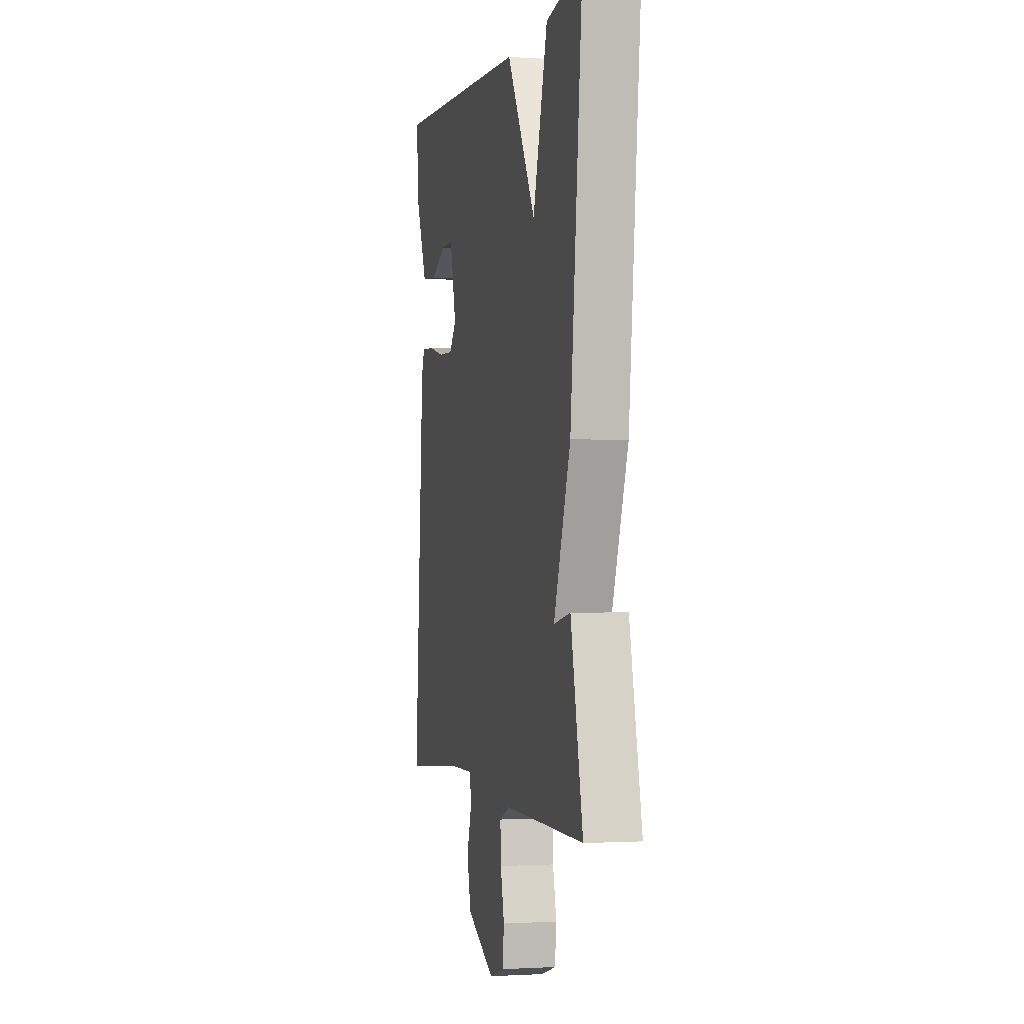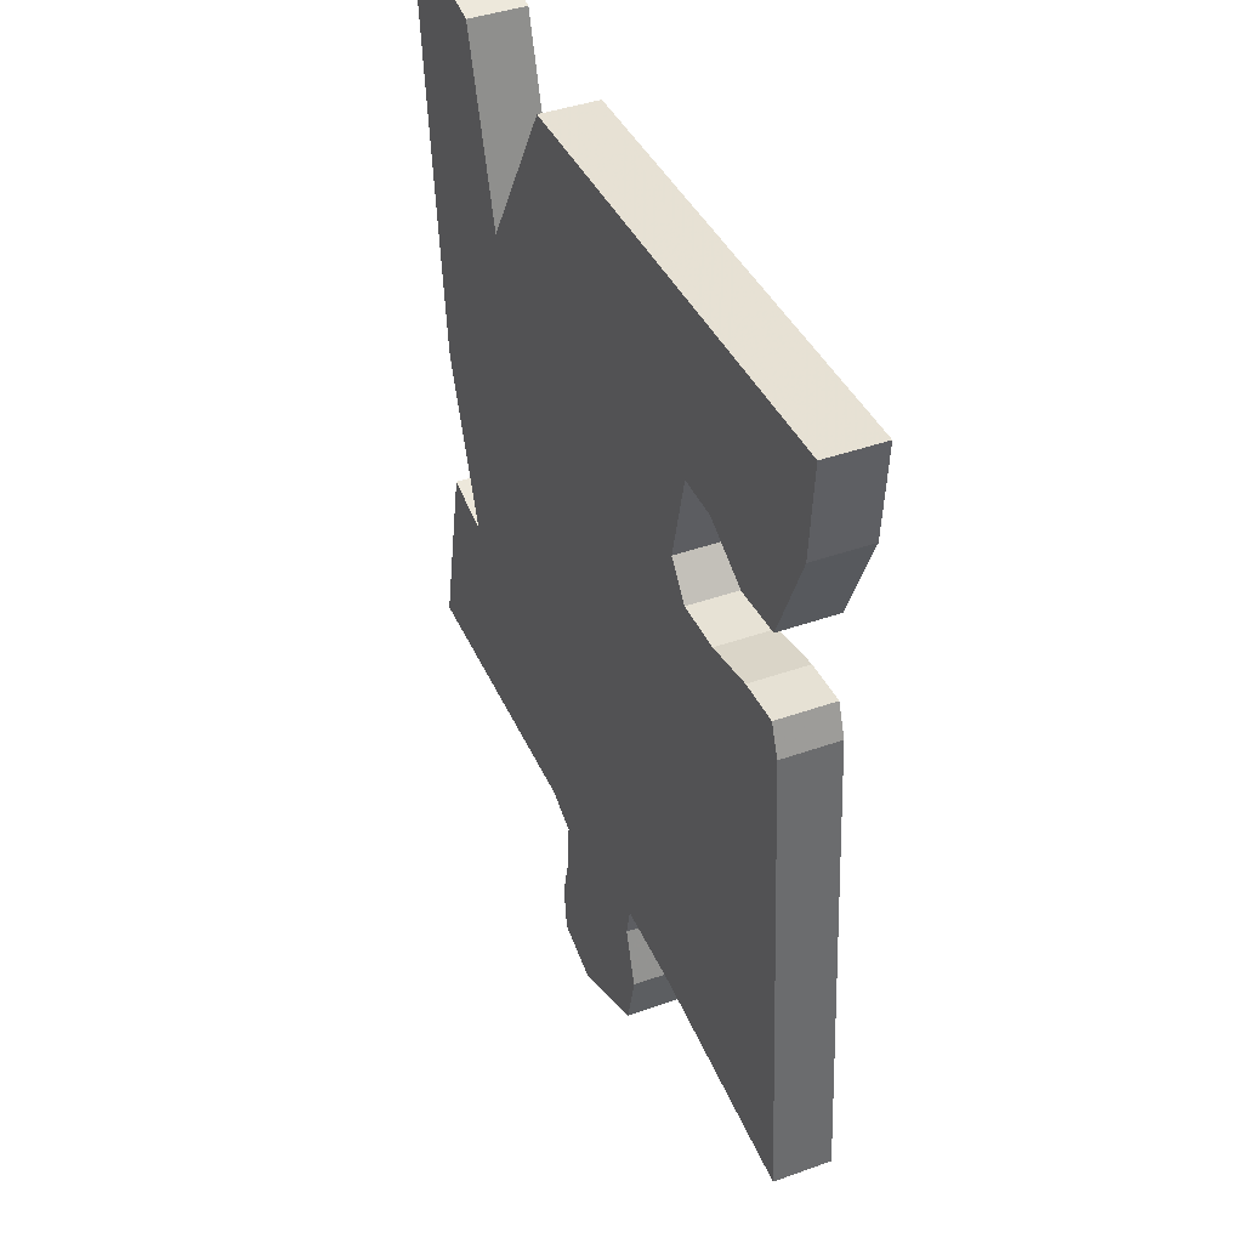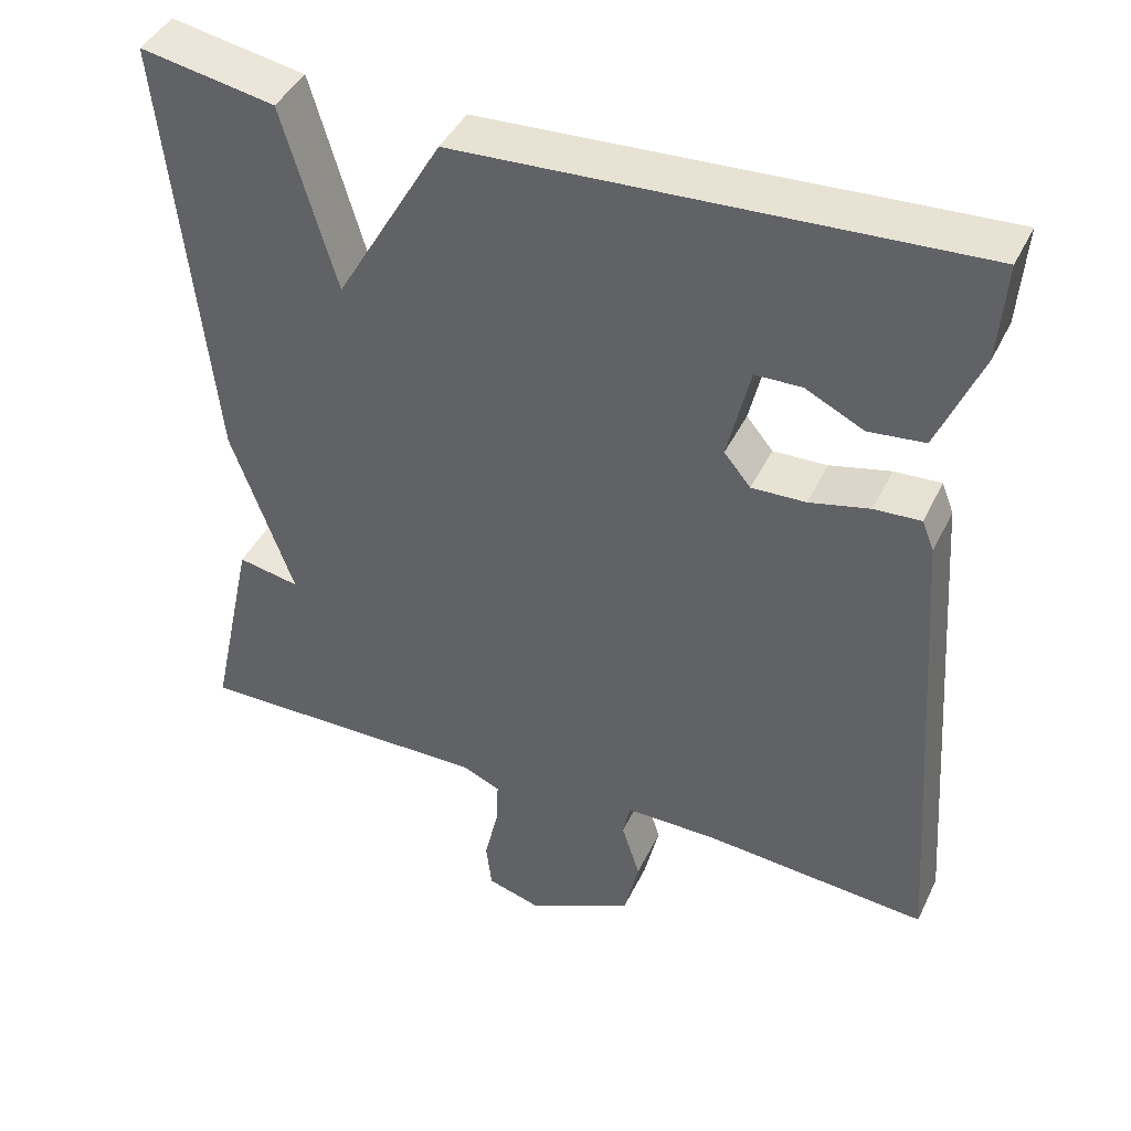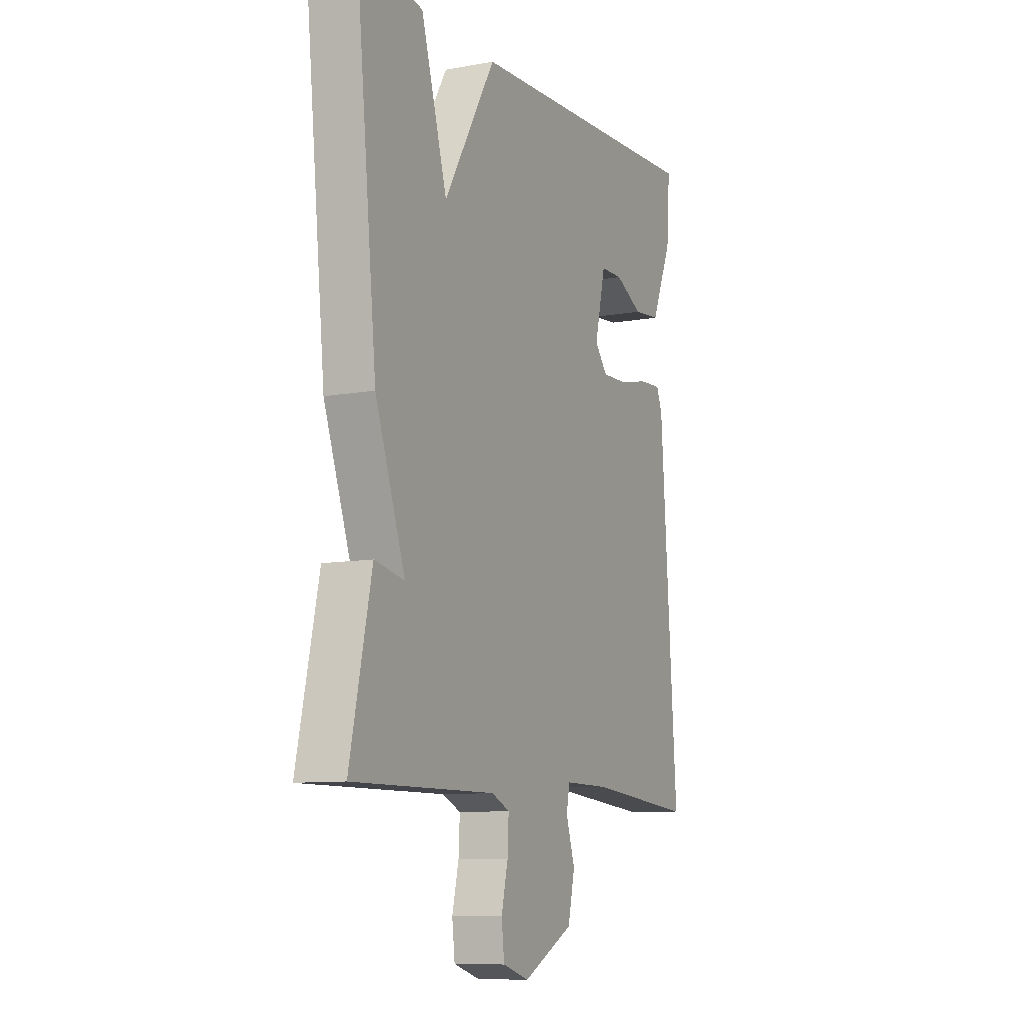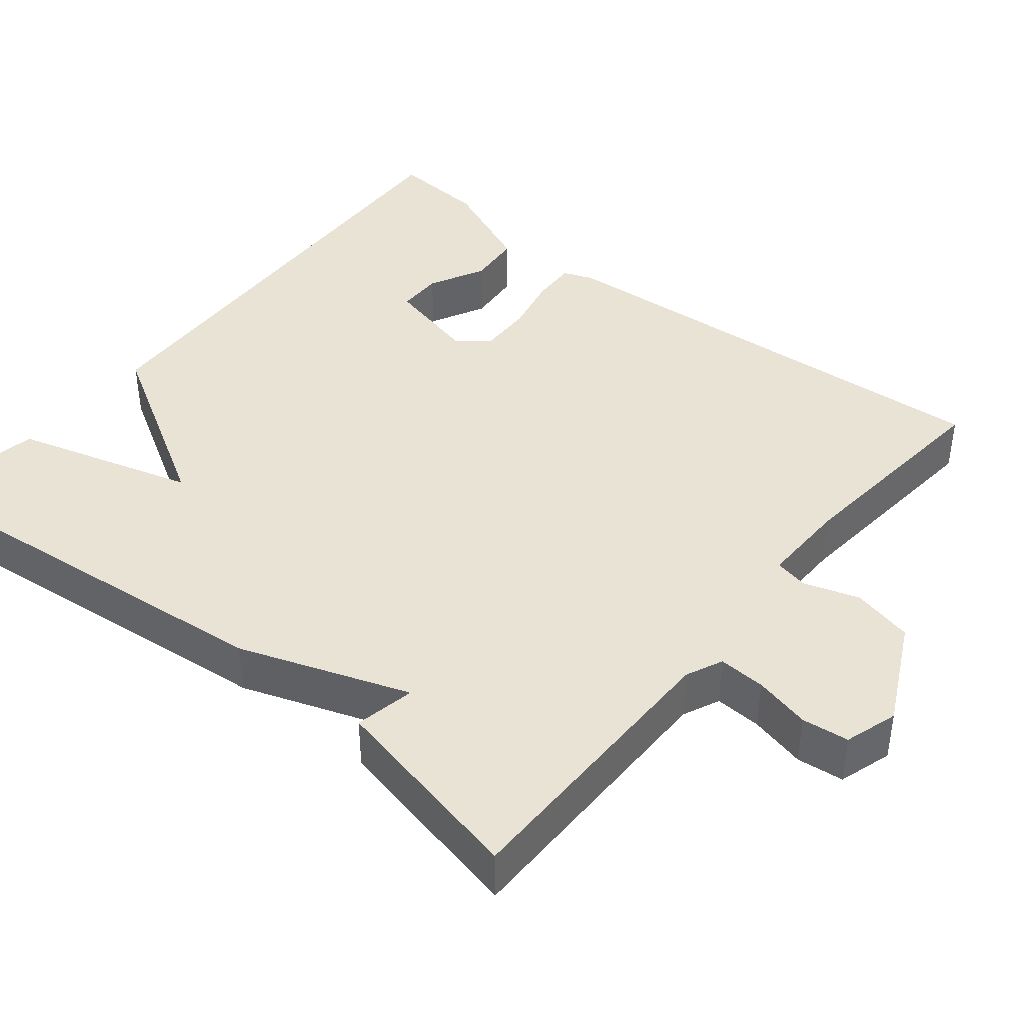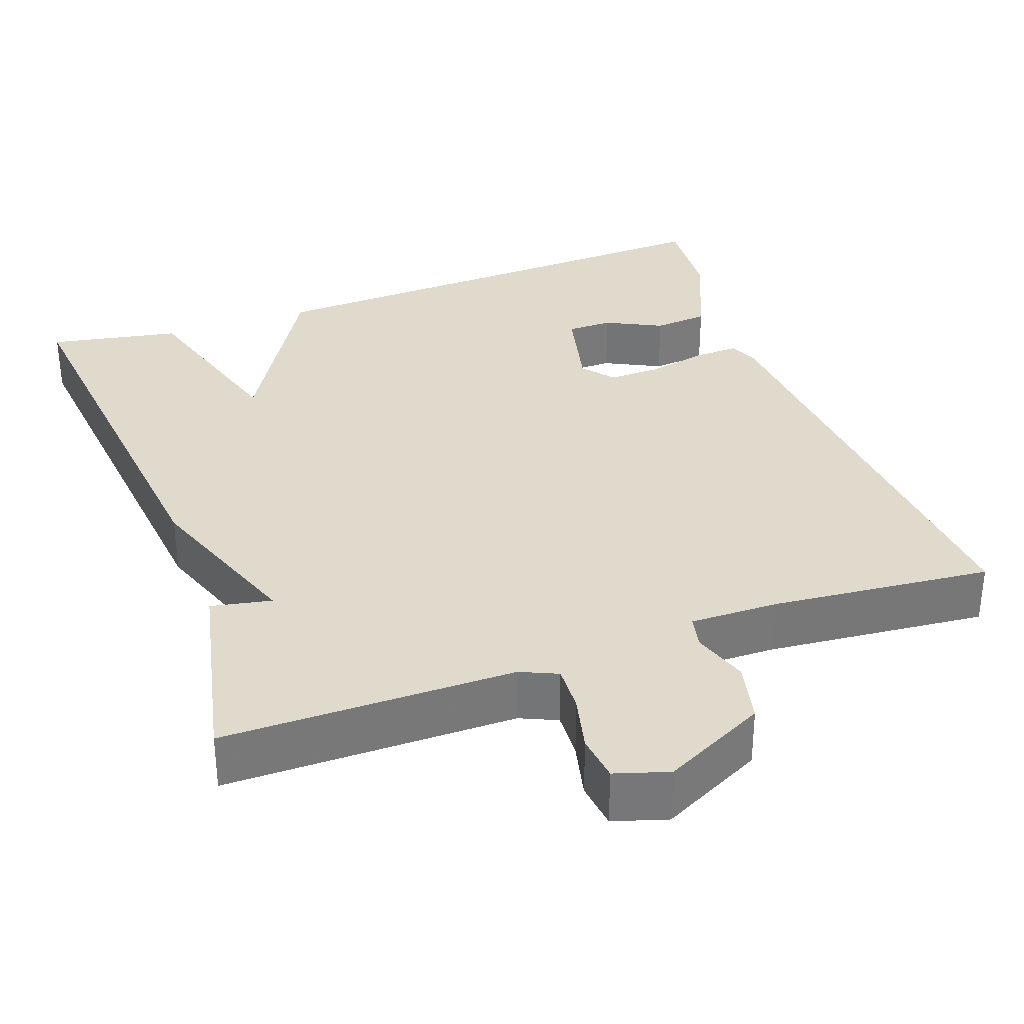
<metadata>
{"format":"obj","ext":"obj","renderer":"f3d","projection":"perspective","resolution":1024,"background":"white","views":[{"elev":-1.3,"azim":76.8,"up":"+Z"},{"elev":42.5,"azim":-113.0,"up":"+Z"},{"elev":42.3,"azim":-155.8,"up":"+Z"},{"elev":-9.6,"azim":115.6,"up":"+Z"},{"elev":41.2,"azim":129.3,"up":"+Y"},{"elev":33.0,"azim":160.3,"up":"+Y"}]}
</metadata>
<code>
v 0.5 0.07 0.5
v 0.444 0.07 -0.042
v 0.367 0.07 -0.257
v 0.444 0.07 -0.242
v 0.5 0.07 -0.5
v 0.13 0.07 -0.498
v 0.083 0.07 -0.519
v 0.086 0.07 -0.579
v 0.103 0.07 -0.651
v 0.096 0.07 -0.711
v 0.028 0.07 -0.732
v -0.103 0.07 -0.666
v -0.121 0.07 -0.588
v -0.098 0.07 -0.517
v -0.107 0.07 -0.474
v -0.22 0.07 -0.475
v -0.5 0.07 -0.5
v -0.457 0.07 0.105
v -0.442 0.07 0.143
v -0.384 0.07 0.14
v -0.309 0.07 0.123
v -0.242 0.07 0.121
v -0.209 0.07 0.161
v -0.237 0.07 0.279
v -0.295 0.07 0.28
v -0.367 0.07 0.244
v -0.437 0.07 0.251
v -0.491 0.07 0.379
v -0.5 0.07 0.5
v 0.133 0.07 0.469
v 0.266 0.07 0.241
v 0.333 0.07 0.469
v 0.5 0 0.5
v 0.444 0 -0.042
v 0.367 0 -0.257
v 0.444 0 -0.242
v 0.5 0 -0.5
v 0.13 0 -0.498
v 0.083 0 -0.519
v 0.086 0 -0.579
v 0.103 0 -0.651
v 0.096 0 -0.711
v 0.028 0 -0.732
v -0.103 0 -0.666
v -0.121 0 -0.588
v -0.098 0 -0.517
v -0.107 0 -0.474
v -0.22 0 -0.475
v -0.5 0 -0.5
v -0.457 0 0.105
v -0.442 0 0.143
v -0.384 0 0.14
v -0.309 0 0.123
v -0.242 0 0.121
v -0.209 0 0.161
v -0.237 0 0.279
v -0.295 0 0.28
v -0.367 0 0.244
v -0.437 0 0.251
v -0.491 0 0.379
v -0.5 0 0.5
v 0.133 0 0.469
v 0.266 0 0.241
v 0.333 0 0.469
f 1 2 3
f 32 1 3
f 31 32 3
f 30 31 3
f 27 28 29
f 26 27 29
f 25 26 29
f 24 25 29 30
f 23 24 30 3
f 19 20 21
f 18 19 21
f 17 18 21
f 16 17 21
f 15 16 21 22
f 12 13 14
f 11 12 14
f 10 11 14
f 9 10 14
f 8 9 14
f 7 8 14 15
f 22 23 3
f 15 22 3
f 7 15 3
f 6 7 3
f 3 4 5 6
f 35 34 33
f 35 33 64
f 35 64 63
f 35 63 62
f 61 60 59
f 61 59 58
f 61 58 57
f 62 61 57 56
f 35 62 56 55
f 53 52 51
f 53 51 50
f 53 50 49
f 53 49 48
f 54 53 48 47
f 46 45 44
f 46 44 43
f 46 43 42
f 46 42 41
f 46 41 40
f 47 46 40 39
f 35 55 54
f 35 54 47
f 35 47 39
f 35 39 38
f 38 37 36 35
f 1 33 34 2
f 2 34 35 3
f 3 35 36 4
f 4 36 37 5
f 5 37 38 6
f 6 38 39 7
f 7 39 40 8
f 8 40 41 9
f 9 41 42 10
f 10 42 43 11
f 11 43 44 12
f 12 44 45 13
f 13 45 46 14
f 14 46 47 15
f 15 47 48 16
f 16 48 49 17
f 17 49 50 18
f 18 50 51 19
f 19 51 52 20
f 20 52 53 21
f 21 53 54 22
f 22 54 55 23
f 23 55 56 24
f 24 56 57 25
f 25 57 58 26
f 26 58 59 27
f 27 59 60 28
f 28 60 61 29
f 29 61 62 30
f 30 62 63 31
f 31 63 64 32
f 32 64 33 1

</code>
